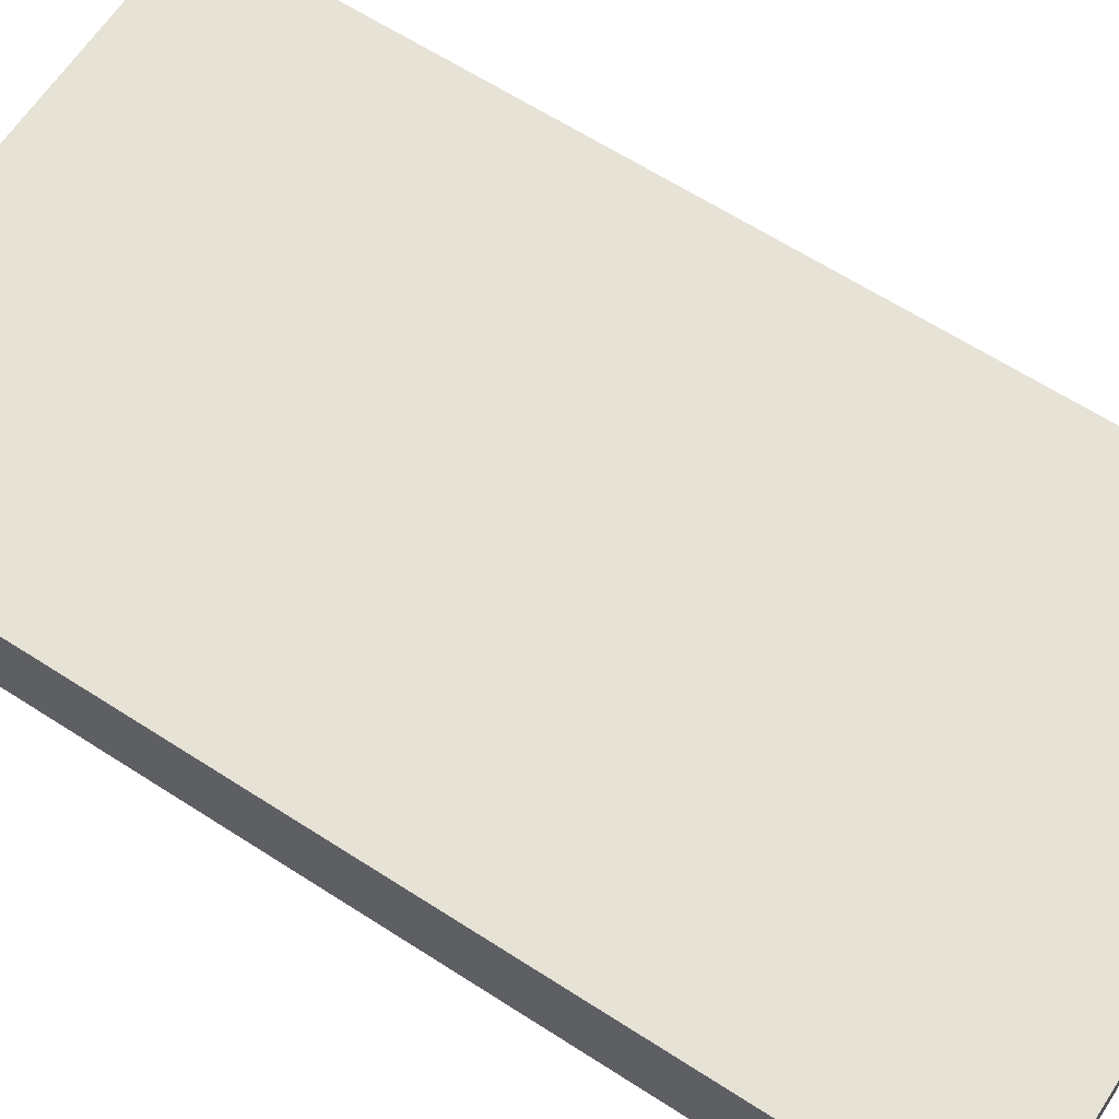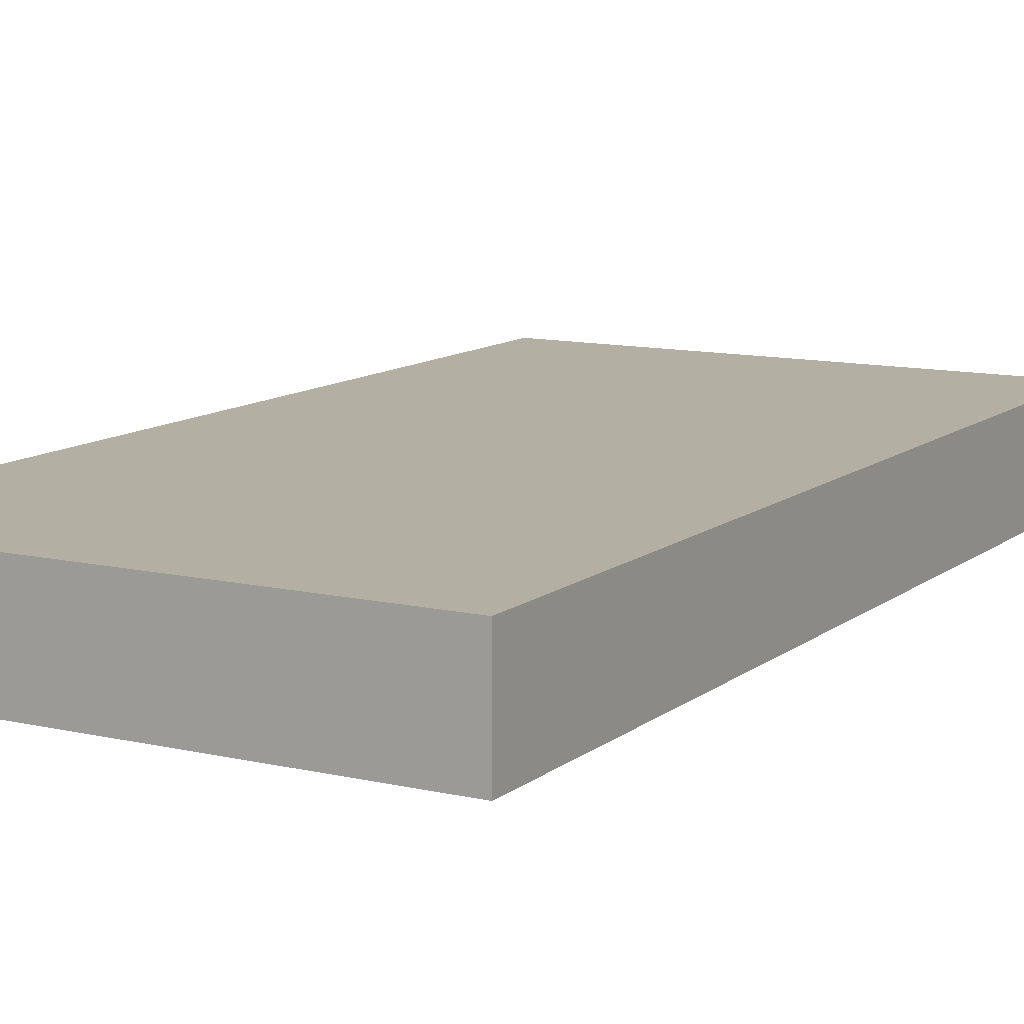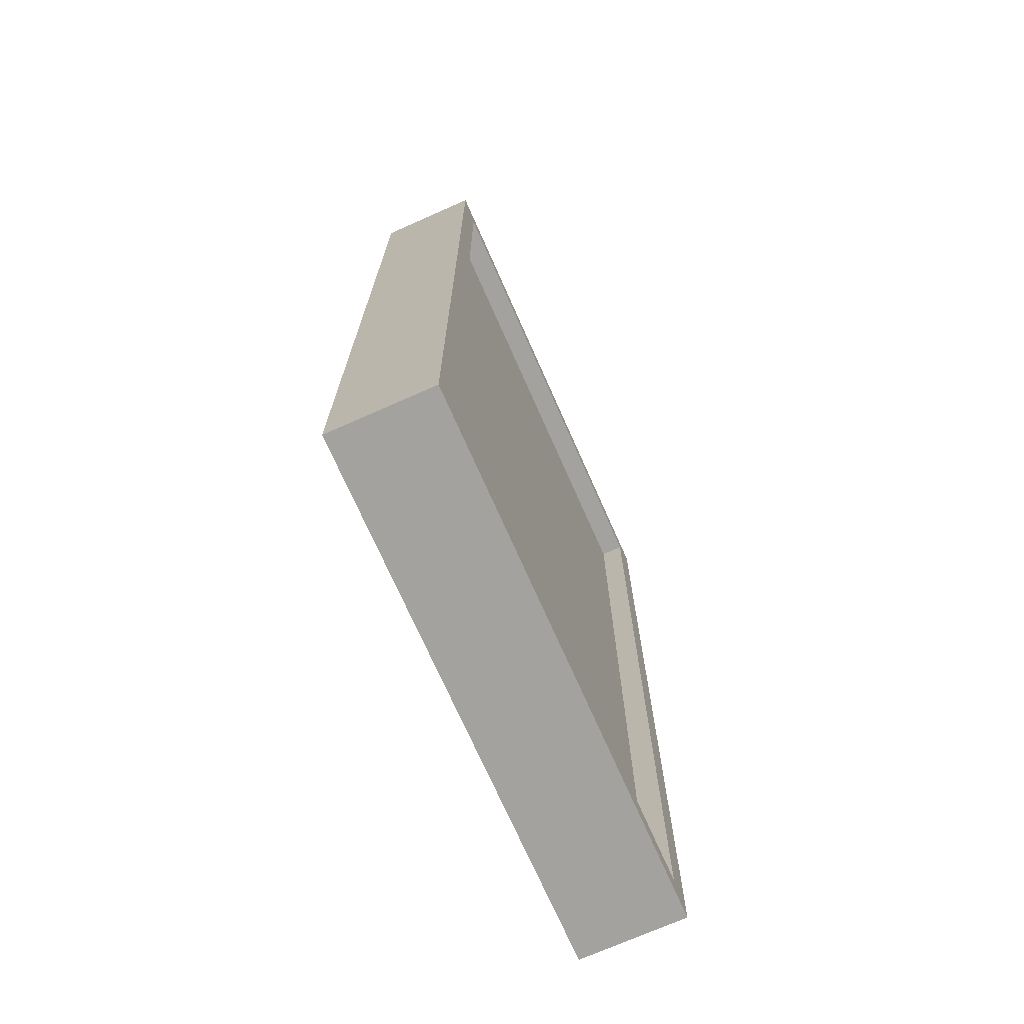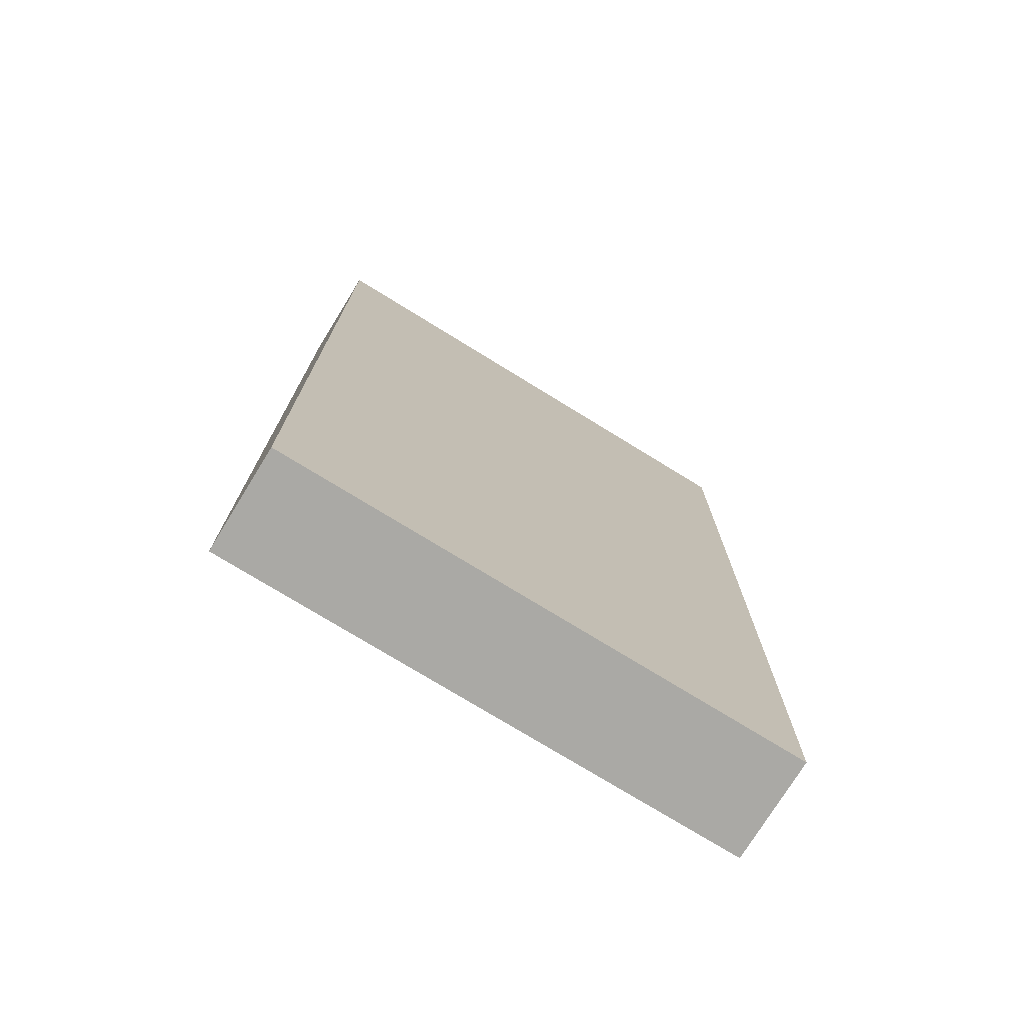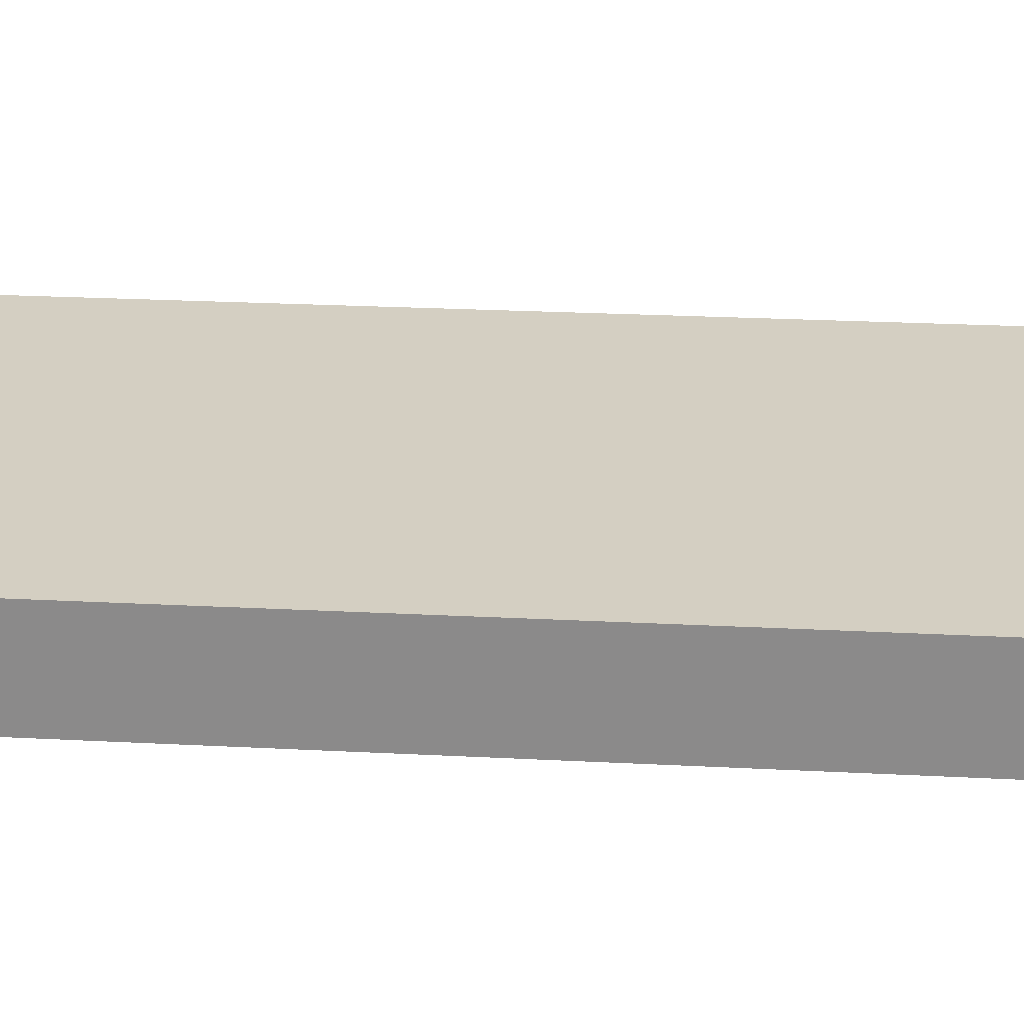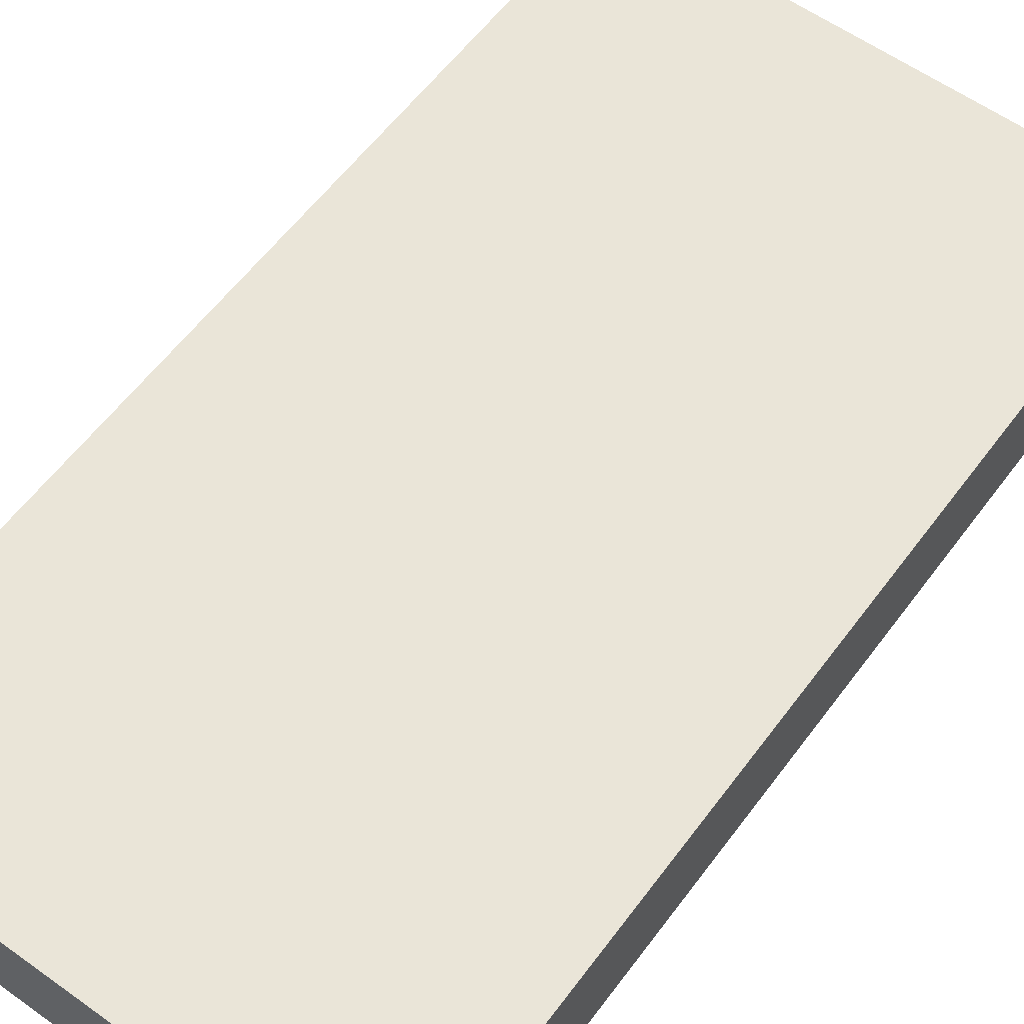
<metadata>
{"format":"obj","ext":"obj","renderer":"f3d","projection":"perspective","resolution":1024,"background":"white","views":[{"elev":63.7,"azim":-56.9,"up":"+Y"},{"elev":11.2,"azim":29.6,"up":"+Y"},{"elev":-72.4,"azim":-66.1,"up":"+Z"},{"elev":-75.3,"azim":148.4,"up":"+Z"},{"elev":25.7,"azim":-85.3,"up":"+Y"},{"elev":58.8,"azim":36.4,"up":"+Y"}]}
</metadata>
<code>
o field_Cube.001
v -5.533 2.183 10.21
v -5.533 2.183 -10.21
v 5.533 2.183 -10.21
v 5.533 2.183 10.21
v -4.98 0 -9.709
v -4.98 0 9.709
v 4.98 0 -9.709
v 4.98 0 9.709
v -5.533 0 -10.21
v -5.533 0 10.21
v 5.533 0 -10.21
v 5.533 0 10.21
v -4.98 0.5 -9.709
v -4.98 0.5 9.709
v 4.98 0.5 -9.709
v 4.98 0.5 9.709
f 2 4 3
f 10 2 9
f 9 3 11
f 11 4 12
f 12 1 10
f 8 15 7
f 6 9 5
f 5 11 7
f 7 12 8
f 8 10 6
f 15 14 13
f 5 14 6
f 6 16 8
f 7 13 5
f 2 1 4
f 10 1 2
f 9 2 3
f 11 3 4
f 12 4 1
f 8 16 15
f 6 10 9
f 5 9 11
f 7 11 12
f 8 12 10
f 15 16 14
f 5 13 14
f 6 14 16
f 7 15 13

</code>
